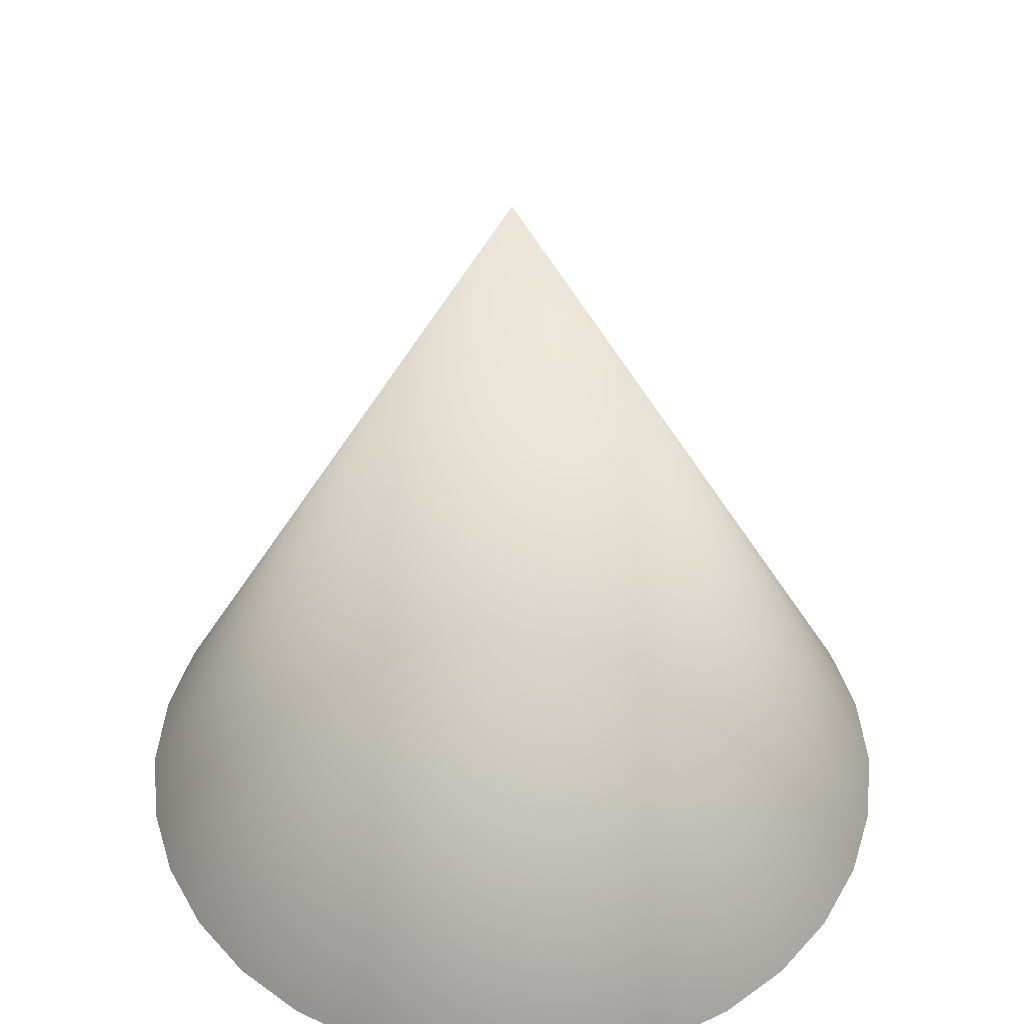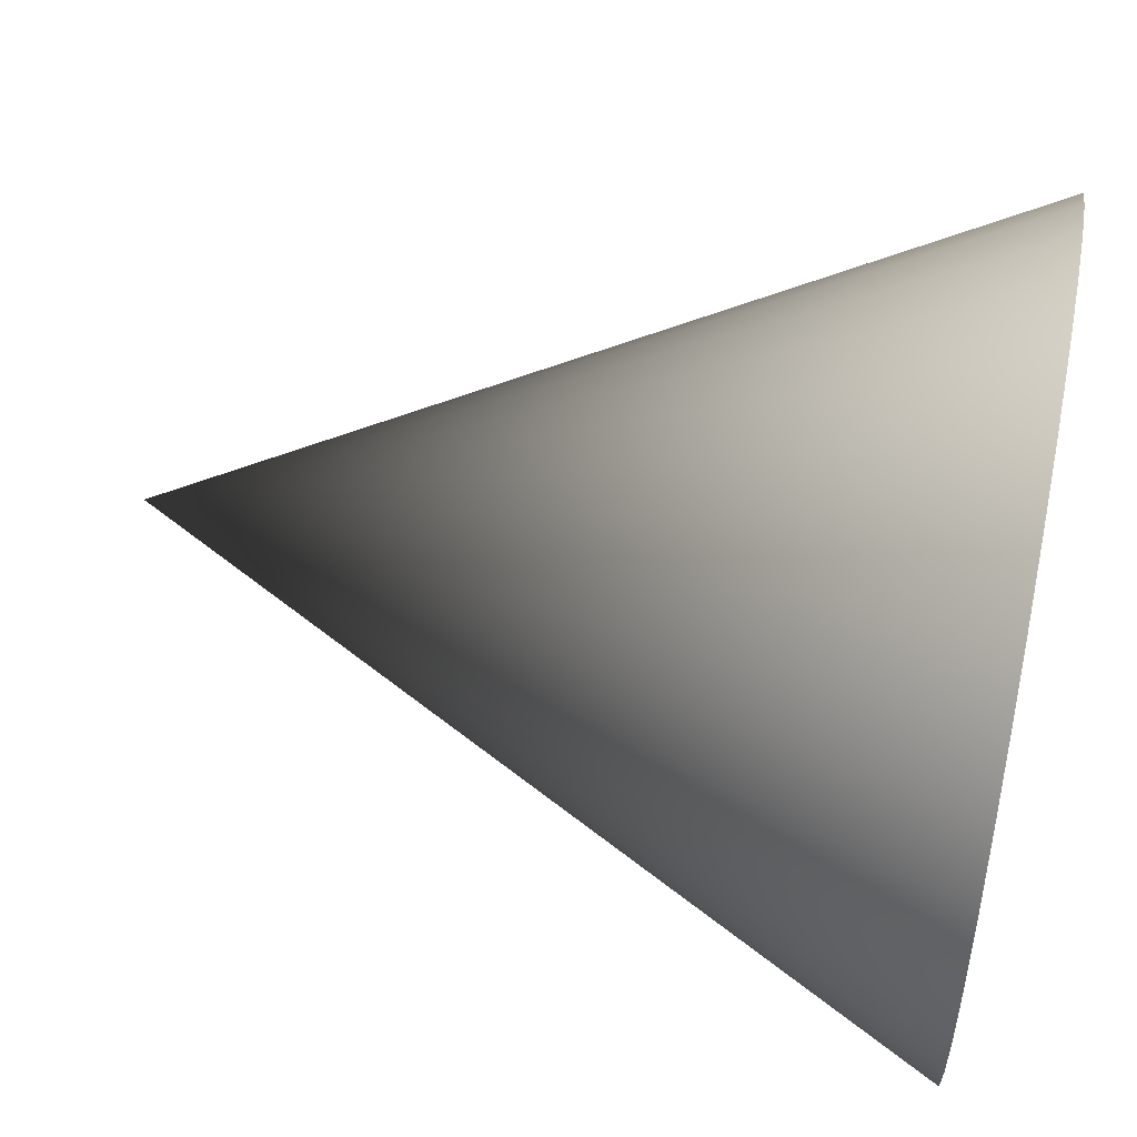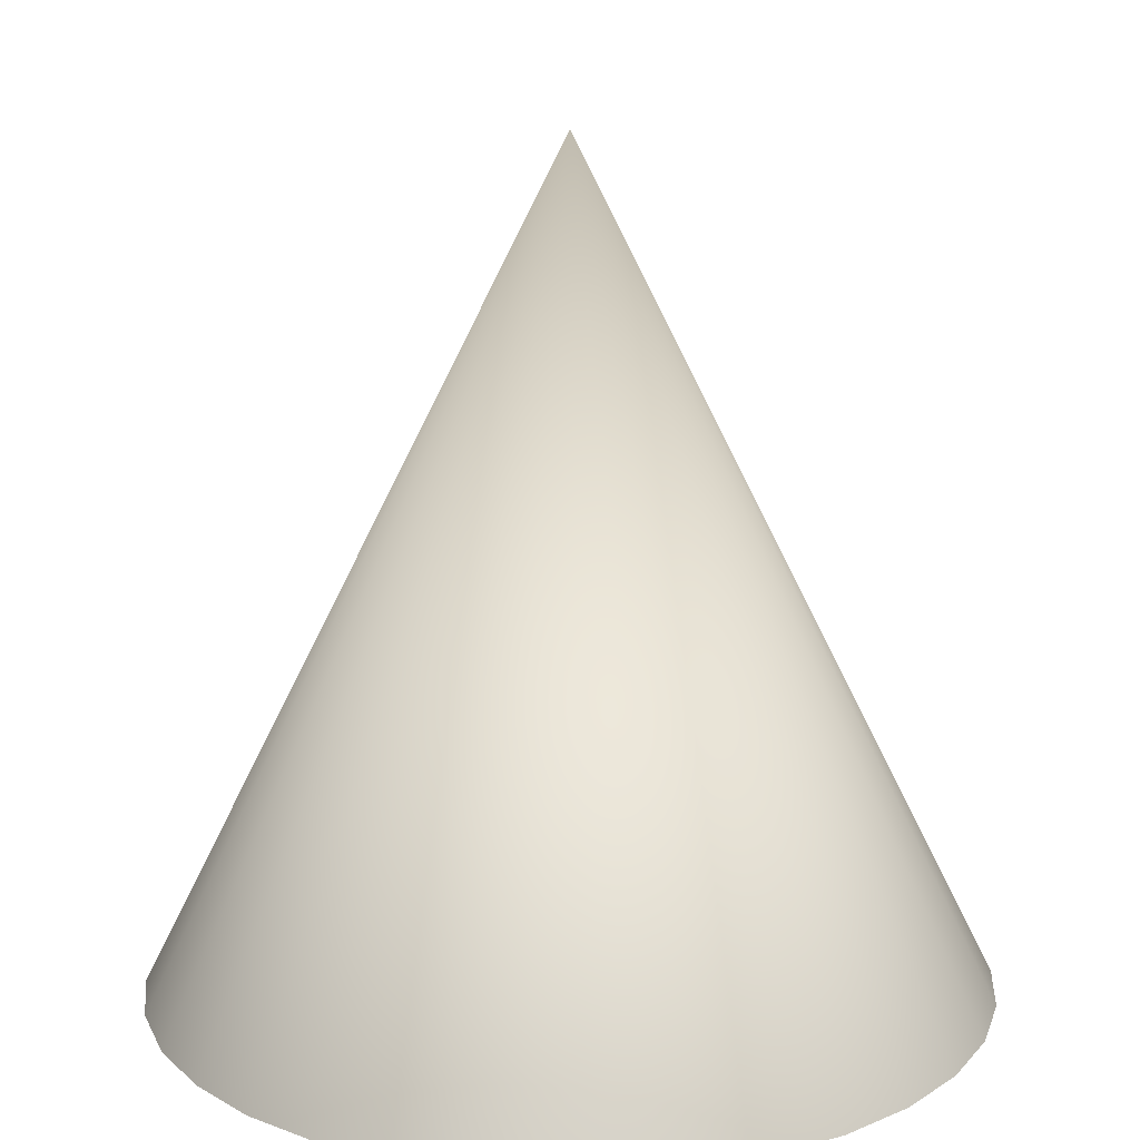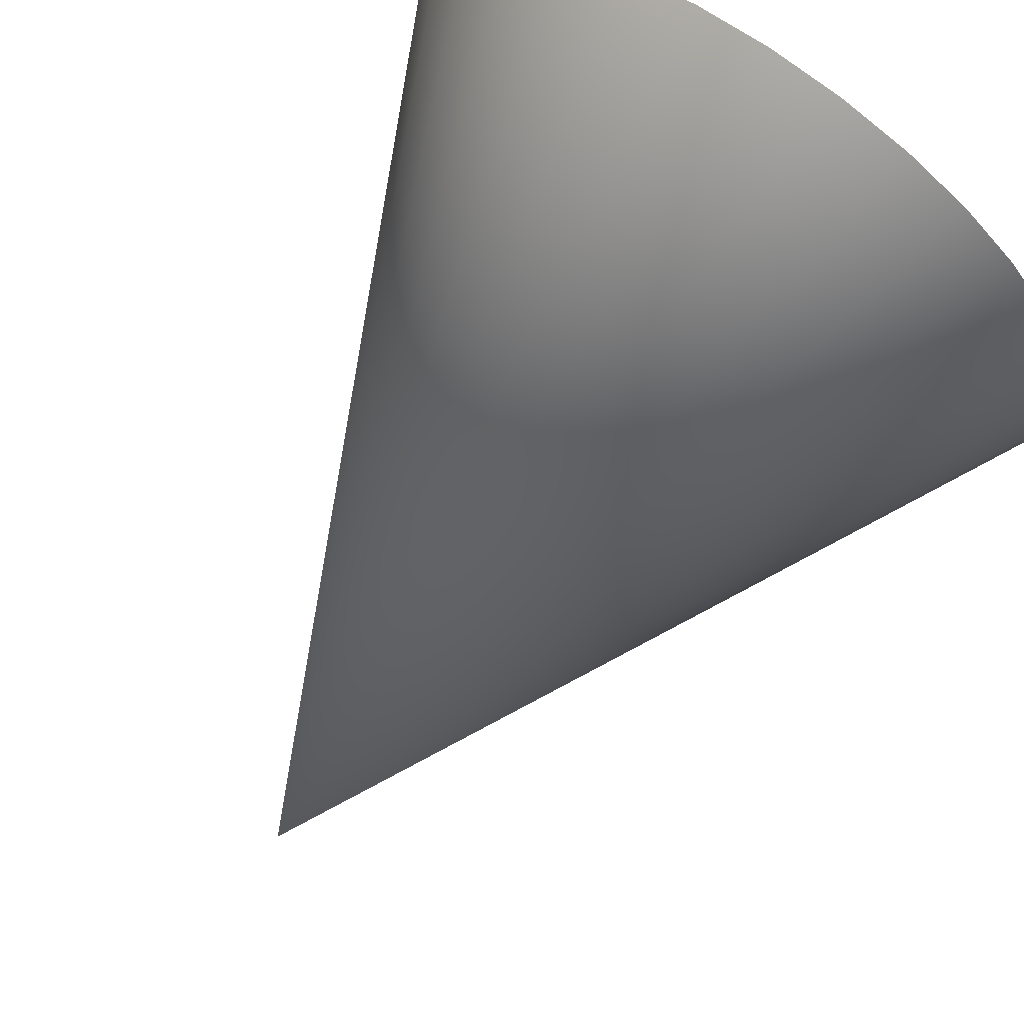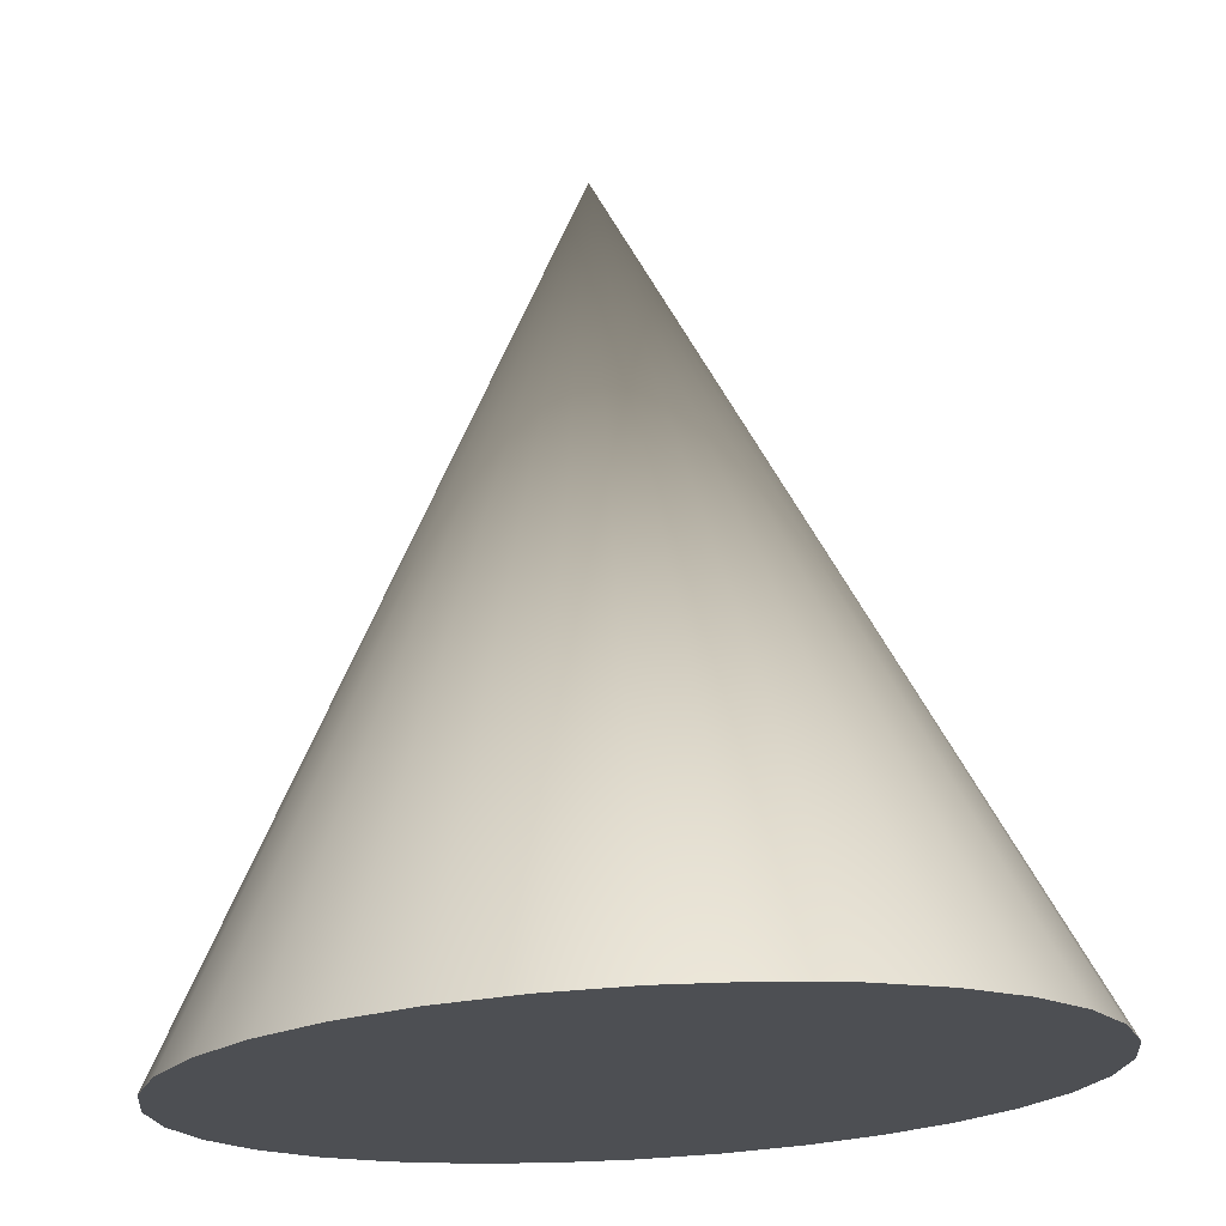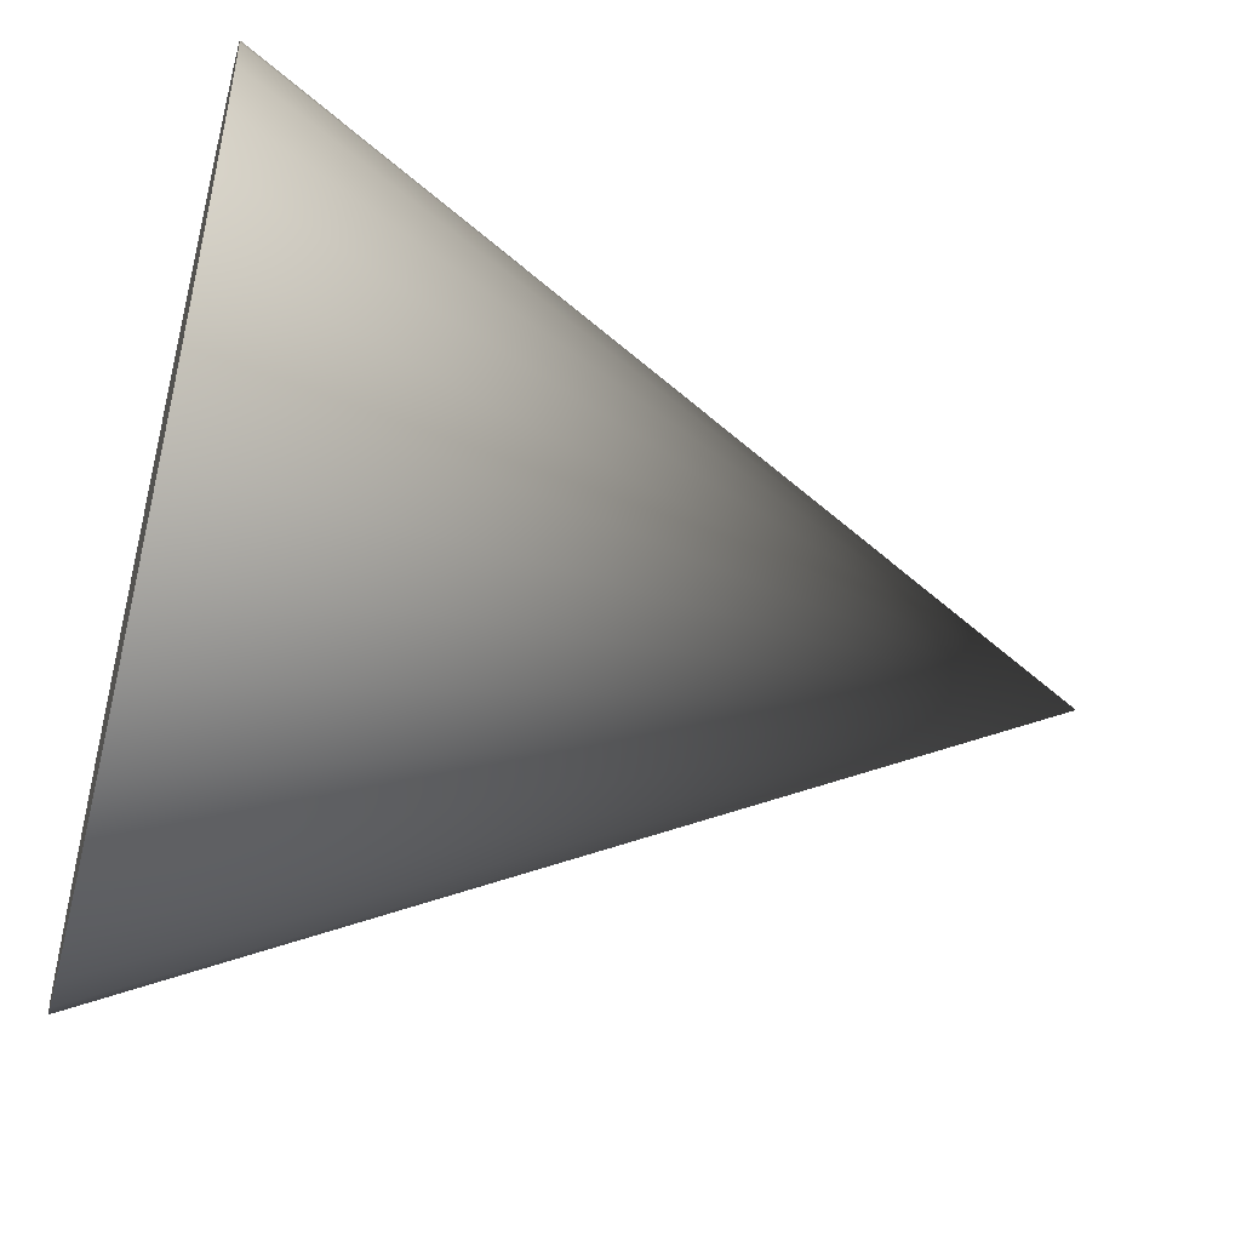
<metadata>
{"format":"obj","ext":"obj","renderer":"f3d","projection":"perspective","resolution":1024,"background":"white","views":[{"elev":46.4,"azim":-11.2,"up":"+Y"},{"elev":54.3,"azim":-78.7,"up":"+Z"},{"elev":16.1,"azim":-12.8,"up":"+Y"},{"elev":76.0,"azim":-145.0,"up":"+Z"},{"elev":71.8,"azim":-3.1,"up":"+Z"},{"elev":-51.0,"azim":75.8,"up":"+Z"}]}
</metadata>
<code>
o Cone_Cone.002
v 1.294 1.606 -0.4556
v 1.489 1.606 -0.4364
v 1.677 1.606 -0.3795
v 1.849 1.606 -0.287
v 2.001 1.606 -0.1627
v 2.125 1.606 -0.01114
v 2.218 1.606 0.1617
v 2.275 1.606 0.3493
v 2.294 1.606 0.5444
v 1.294 3.606 0.5444
v 2.275 1.606 0.7395
v 2.218 1.606 0.9271
v 2.125 1.606 1.1
v 2.001 1.606 1.252
v 1.849 1.606 1.376
v 1.677 1.606 1.468
v 1.489 1.606 1.525
v 1.294 1.606 1.544
v 1.099 1.606 1.525
v 0.9112 1.606 1.468
v 0.7383 1.606 1.376
v 0.5868 1.606 1.252
v 0.4624 1.606 1.1
v 0.37 1.606 0.9271
v 0.3131 1.606 0.7395
v 0.2939 1.606 0.5444
v 0.3131 1.606 0.3493
v 0.37 1.606 0.1617
v 0.4624 1.606 -0.01114
v 0.5868 1.606 -0.1627
v 0.7383 1.606 -0.287
v 0.9112 1.606 -0.3795
v 1.099 1.606 -0.4364
v 1.294 1.606 -0.4556
v 1.489 1.606 -0.4364
v 1.677 1.606 -0.3795
v 1.849 1.606 -0.287
v 2.001 1.606 -0.1627
v 2.125 1.606 -0.01114
v 2.218 1.606 0.1617
v 2.275 1.606 0.3493
v 2.294 1.606 0.5444
v 2.275 1.606 0.7395
v 2.218 1.606 0.9271
v 2.125 1.606 1.1
v 2.001 1.606 1.252
v 1.849 1.606 1.376
v 1.677 1.606 1.468
v 1.489 1.606 1.525
v 1.294 1.606 1.544
v 1.099 1.606 1.525
v 0.9112 1.606 1.468
v 0.7383 1.606 1.376
v 0.5868 1.606 1.252
v 0.4624 1.606 1.1
v 0.37 1.606 0.9271
v 0.3131 1.606 0.7395
v 0.2939 1.606 0.5444
v 0.3131 1.606 0.3493
v 0.37 1.606 0.1617
v 0.4624 1.606 -0.01114
v 0.5868 1.606 -0.1627
v 0.7383 1.606 -0.287
v 0.9112 1.606 -0.3795
v 1.099 1.606 -0.4364
f 34 10 35
f 35 10 36
f 36 10 37
f 37 10 38
f 38 10 39
f 39 10 40
f 40 10 41
f 41 10 42
f 42 10 43
f 43 10 44
f 44 10 45
f 45 10 46
f 46 10 47
f 47 10 48
f 48 10 49
f 49 10 50
f 50 10 51
f 51 10 52
f 52 10 53
f 53 10 54
f 54 10 55
f 55 10 56
f 56 10 57
f 57 10 58
f 58 10 59
f 59 10 60
f 60 10 61
f 61 10 62
f 62 10 63
f 63 10 64
f 64 10 65
f 65 10 34
f 17 25 33
f 33 1 2
f 2 3 4
f 4 5 6
f 6 7 4
f 8 9 11
f 11 12 8
f 13 14 15
f 15 16 17
f 17 18 19
f 19 20 21
f 21 22 23
f 23 24 25
f 25 26 27
f 27 28 29
f 29 30 33
f 31 32 33
f 33 2 4
f 4 7 8
f 8 12 13
f 13 15 8
f 17 19 25
f 21 23 25
f 25 27 33
f 30 31 33
f 33 4 8
f 8 15 17
f 19 21 25
f 27 29 33
f 33 8 17

</code>
